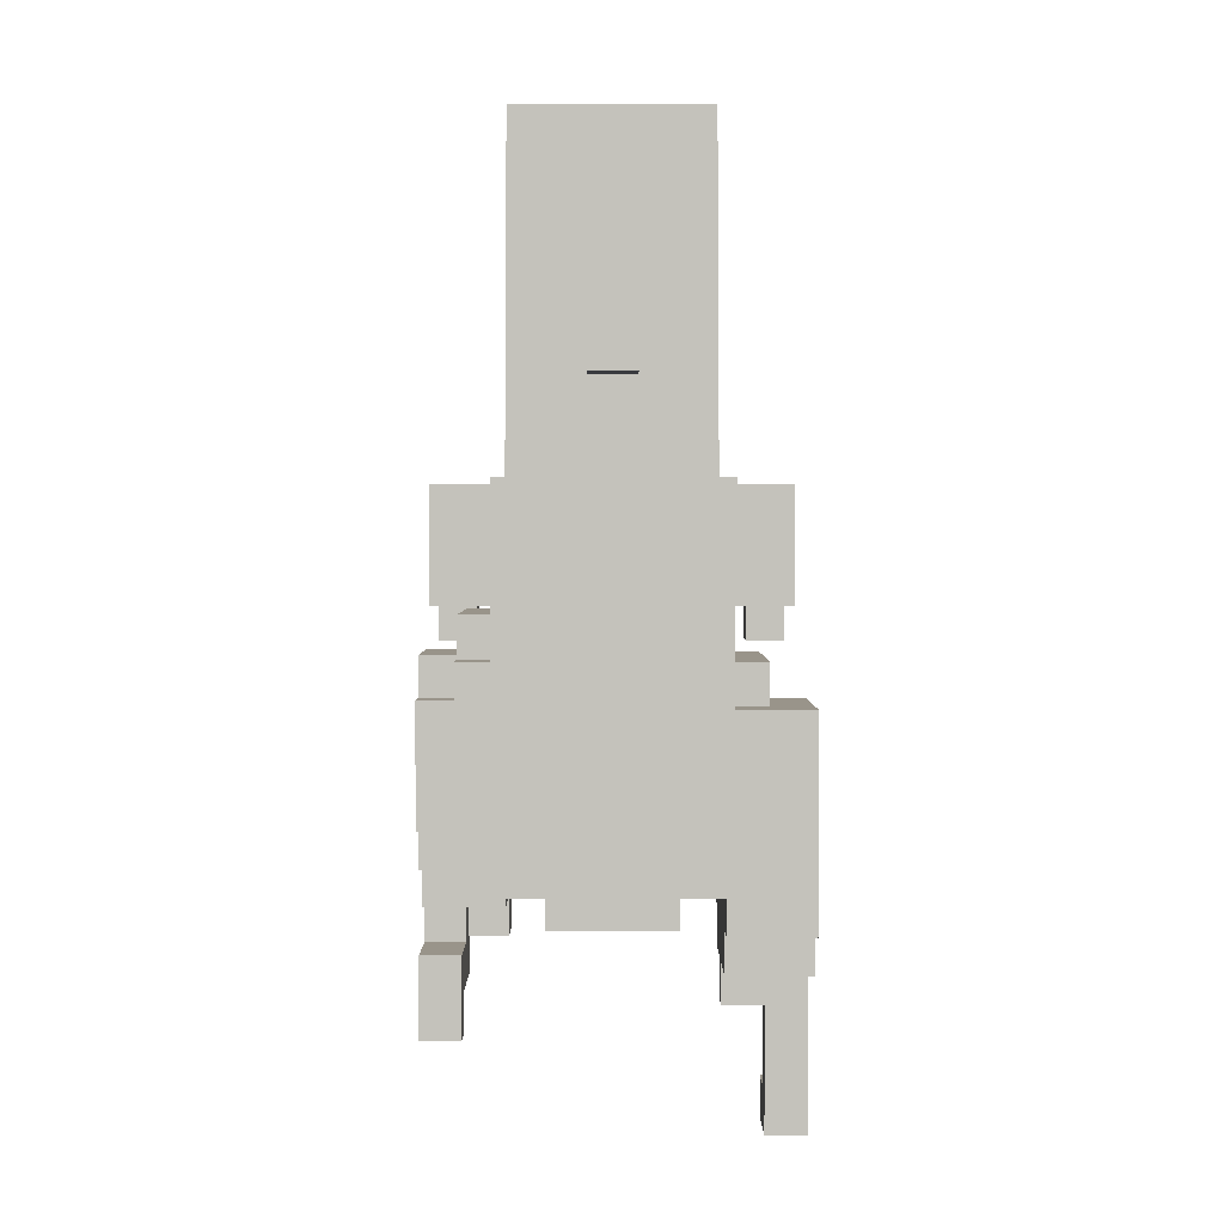
<metadata>
{"format":"obj","ext":"obj","renderer":"f3d","projection":"perspective","resolution":1024,"background":"white","views":[{"elev":1.9,"azim":-90.1,"up":"+Y"}]}
</metadata>
<code>
g
v -1.05 2.05 0.05
v -1.05 1.75 -0.05
v -1.05 1.75 0.05
v -1.05 2.05 -0.05
v -0.95 1.75 0.05
v -0.95 1.45 -0.15
v -0.95 1.45 0.15
v -0.95 1.75 -0.05
v -0.95 1.85 0.15
v -0.95 1.85 0.05
v -0.95 1.85 -0.05
v -0.95 1.85 -0.15
v -0.85 1.25 0.05
v -0.85 1.15 -0.15
v -0.85 1.15 0.05
v -0.85 1.35 0.15
v -0.85 1.25 0.15
v -0.85 1.35 -0.15
v -0.85 1.45 0.15
v -0.85 1.35 0.25
v -0.85 1.45 -0.15
v -0.85 1.35 -0.25
v -0.85 1.45 -0.25
v -0.85 1.55 0.25
v -0.85 1.55 0.15
v -0.75 1.15 0.05
v -0.75 0.95 -0.15
v -0.75 0.95 0.15
v -0.75 1.15 -0.15
v -0.75 0.95 -0.25
v -0.75 1.25 0.15
v -0.75 0.95 0.25
v -0.75 1.25 0.05
v -0.75 1.35 0.25
v -0.75 1.35 0.15
v -0.75 1.35 -0.15
v -0.75 1.35 -0.25
v -0.75 1.55 -0.15
v -0.75 1.45 -0.25
v -0.75 1.45 -0.15
v -0.75 1.55 -0.25
v -0.65 0.95 0.25
v -0.65 0.85 0.15
v -0.65 0.85 0.25
v -0.65 0.95 0.15
v -0.65 0.85 -0.15
v -0.65 0.95 -0.15
v -0.65 0.85 -0.25
v -0.65 0.95 -0.25
v -0.55 0.85 0.25
v -0.55 0.75 0.15
v -0.55 0.75 0.25
v -0.55 0.85 0.15
v -0.55 0.75 -0.15
v -0.55 0.85 -0.15
v -0.55 0.75 -0.25
v -0.55 0.85 -0.25
v -0.45 0.75 0.25
v -0.45 0.65 0.15
v -0.45 0.65 0.25
v -0.45 0.75 0.15
v -0.45 0.65 -0.15
v -0.45 0.75 -0.15
v -0.45 0.65 -0.25
v -0.45 0.75 -0.25
v -0.35 0.65 0.25
v -0.35 0.55 0.25
v -0.35 0.55 0.45
v -0.35 1.05 0.45
v -0.35 1.05 0.25
v -0.25 0.55 0.45
v -0.25 0.45 0.25
v -0.25 0.45 0.45
v -0.25 0.55 0.25
v -0.25 0.65 0.15
v -0.25 0.55 -0.15
v -0.25 0.55 0.15
v -0.25 0.65 -0.15
v -0.25 1.15 0.35
v -0.25 1.05 0.25
v -0.25 1.05 0.35
v -0.25 1.15 0.25
v -0.25 1.15 -0.25
v -0.25 0.75 -0.35
v -0.25 0.75 -0.25
v -0.25 1.15 -0.35
v -0.25 1.45 0.25
v -0.25 1.35 0.15
v -0.25 1.35 0.25
v -0.25 1.45 0.15
v -0.25 1.35 -0.15
v -0.25 1.45 -0.15
v -0.25 1.35 -0.25
v -0.25 1.45 -0.25
v -0.15 0.75 -0.25
v -0.15 0.65 -0.35
v -0.15 0.65 -0.25
v -0.15 0.75 -0.35
v -0.15 1.25 -0.25
v -0.15 1.15 -0.35
v -0.15 1.15 -0.25
v -0.15 1.25 -0.35
v -0.15 1.55 0.15
v -0.15 1.45 -0.15
v -0.15 1.45 0.15
v -0.15 1.55 -0.15
v -0.05 0.35 0.35
v -0.05 0.05 0.35
v -0.05 0.05 0.45
v -0.05 0.45 0.45
v -0.05 0.35 0.25
v -0.05 0.45 0.25
v -0.05 1.05 -0.35
v -0.05 0.75 -0.45
v -0.05 0.75 -0.35
v -0.05 1.05 -0.45
v -0.05 1.55 0.25
v -0.05 1.45 0.15
v -0.05 1.45 0.25
v -0.05 1.55 0.15
v -0.05 1.55 -0.15
v -0.05 1.45 -0.25
v -0.05 1.45 -0.15
v -0.05 1.55 -0.25
v -0.05 1.65 0.15
v -0.05 1.65 -0.15
v 0.05 0.45 -0.35
v 0.05 0.25 -0.45
v 0.05 0.25 -0.35
v 0.05 0.45 -0.45
v 0.05 0.75 -0.35
v 0.05 0.65 -0.45
v 0.05 0.65 -0.35
v 0.05 0.75 -0.45
v 0.05 1.15 -0.35
v 0.05 1.05 -0.45
v 0.05 1.05 -0.35
v 0.05 1.15 -0.45
v 0.05 1.65 0.25
v 0.05 1.55 0.15
v 0.05 1.55 0.25
v 0.05 1.65 0.15
v 0.05 1.65 -0.15
v 0.05 1.55 -0.25
v 0.05 1.55 -0.15
v 0.05 1.65 -0.25
v 0.15 0.65 -0.25
v 0.15 0.55 -0.45
v 0.15 0.55 -0.25
v 0.15 0.65 -0.45
v 0.15 2.35 0.25
v 0.15 1.65 0.15
v 0.15 1.65 0.25
v 0.15 2.35 0.15
v 0.15 1.65 -0.15
v 0.15 2.35 -0.15
v 0.15 1.65 -0.25
v 0.15 2.35 -0.25
v 0.25 0.55 -0.35
v 0.25 0.45 -0.45
v 0.25 0.45 -0.35
v 0.25 0.55 -0.45
v 0.25 2.45 0.25
v 0.25 2.35 0.15
v 0.25 2.35 0.25
v 0.25 2.35 -0.25
v 0.25 2.35 -0.15
v 0.25 2.45 -0.25
v 0.35 0.55 -0.25
v 0.35 0.45 -0.35
v 0.35 0.45 -0.25
v 0.35 0.55 -0.35
v 0.45 1.55 0.45
v 0.45 1.25 0.25
v 0.45 1.25 0.45
v 0.45 1.55 0.25
v 0.45 1.55 -0.25
v 0.45 1.25 -0.45
v 0.45 1.25 -0.25
v 0.45 1.55 -0.45
v 0.45 2.25 0.25
v 0.45 2.15 -0.25
v 0.45 2.15 0.25
v 0.45 2.25 -0.25
v 0.85 1.25 0.45
v 0.85 1.15 0.35
v 0.85 1.15 0.45
v 0.85 1.25 0.35
v 0.85 1.25 -0.35
v 0.85 1.15 -0.45
v 0.85 1.15 -0.35
v 0.85 1.25 -0.45
v -0.95 1.95 0.05
v -0.95 1.95 -0.05
v -0.95 2.05 0.05
v -0.95 2.05 -0.05
v -0.85 1.75 0.15
v -0.85 1.75 0.05
v -0.85 1.85 0.15
v -0.85 1.85 0.05
v -0.85 1.75 -0.05
v -0.85 1.75 -0.15
v -0.85 1.85 -0.05
v -0.85 1.85 -0.15
v -0.85 1.95 0.05
v -0.85 1.95 -0.05
v -0.75 1.65 0.15
v -0.75 1.65 0.05
v -0.75 1.75 0.15
v -0.75 1.75 0.05
v -0.75 1.65 -0.05
v -0.75 1.65 -0.15
v -0.75 1.75 -0.05
v -0.75 1.75 -0.15
v -0.75 1.85 0.05
v -0.75 1.85 -0.05
v -0.65 1.45 0.25
v -0.65 1.45 0.15
v -0.65 1.55 0.25
v -0.65 1.55 0.15
v -0.65 1.45 -0.15
v -0.65 1.45 -0.25
v -0.65 1.55 -0.15
v -0.65 1.55 -0.25
v -0.65 1.55 0.05
v -0.65 1.65 0.15
v -0.65 1.65 0.05
v -0.65 1.55 -0.05
v -0.65 1.65 -0.05
v -0.65 1.65 -0.15
v -0.65 1.75 0.05
v -0.65 1.75 -0.05
v -0.55 1.35 0.25
v -0.55 1.35 0.15
v -0.55 1.45 0.25
v -0.55 1.35 0.05
v -0.55 1.45 0.15
v -0.55 1.45 0.05
v -0.55 1.35 -0.05
v -0.55 1.35 -0.15
v -0.55 1.45 -0.05
v -0.55 1.35 -0.25
v -0.55 1.45 -0.15
v -0.55 1.45 -0.25
v -0.55 1.55 0.15
v -0.55 1.55 0.05
v -0.55 1.55 -0.05
v -0.55 1.55 -0.15
v -0.55 1.65 0.05
v -0.55 1.65 -0.05
v -0.45 1.35 0.05
v -0.45 1.35 -0.05
v -0.45 1.45 0.05
v -0.45 1.45 -0.05
v 0.05 0.15 0.45
v 0.05 0.15 0.35
v 0.05 0.35 0.45
v 0.05 0.35 0.35
v 0.05 0.35 0.25
v 0.05 0.45 0.35
v 0.05 0.45 0.25
v 0.05 0.95 0.45
v 0.05 0.95 0.35
v 0.05 1.05 0.45
v 0.05 1.05 0.35
v 0.15 0.05 0.45
v 0.15 0.05 0.35
v 0.15 0.15 0.45
v 0.15 0.15 0.35
v 0.15 0.25 -0.35
v 0.15 0.25 -0.45
v 0.15 0.35 -0.35
v 0.15 0.35 -0.45
v 0.15 0.35 0.45
v 0.15 0.35 0.35
v 0.15 0.45 0.35
v 0.15 0.55 0.35
v 0.15 0.45 0.25
v 0.15 0.55 0.25
v 0.15 0.95 0.45
v 0.15 0.95 0.35
v 0.25 0.55 0.35
v 0.25 0.55 0.25
v 0.25 0.65 0.35
v 0.25 0.65 0.25
v 0.25 0.55 0.15
v 0.25 0.55 -0.15
v 0.25 0.65 0.15
v 0.25 0.65 -0.15
v 0.25 1.05 0.35
v 0.25 1.05 0.25
v 0.25 1.15 0.35
v 0.25 1.15 0.25
v 0.35 0.65 0.35
v 0.35 0.65 0.25
v 0.35 1.05 0.35
v 0.35 1.05 0.25
v 0.35 1.05 -0.35
v 0.35 1.05 -0.45
v 0.35 1.15 -0.35
v 0.35 1.15 -0.45
v 0.35 1.15 -0.25
v 0.35 1.25 -0.25
v 0.35 1.25 -0.35
v 0.35 2.15 0.25
v 0.35 2.15 -0.25
v 0.35 2.25 0.25
v 0.35 2.25 -0.25
v 0.45 0.35 -0.35
v 0.45 0.35 -0.45
v 0.45 0.45 -0.35
v 0.45 0.45 -0.45
v 0.45 1.05 -0.25
v 0.45 1.05 -0.35
v 0.45 1.15 -0.25
v 0.45 1.15 -0.35
v 0.55 0.45 -0.25
v 0.55 0.45 -0.45
v 0.55 0.65 -0.25
v 0.55 0.65 0.25
v 0.55 0.65 0.15
v 0.55 0.75 0.25
v 0.55 0.65 -0.15
v 0.55 0.75 0.15
v 0.55 0.75 -0.15
v 0.55 0.75 -0.25
v 0.55 1.05 -0.25
v 0.55 1.05 -0.45
v 0.55 1.25 0.35
v 0.55 1.25 0.25
v 0.55 1.35 0.35
v 0.55 1.35 0.25
v 0.55 1.25 -0.25
v 0.55 1.25 -0.35
v 0.55 1.35 -0.25
v 0.55 1.35 -0.35
v 0.65 0.75 0.25
v 0.65 0.75 0.15
v 0.65 0.85 0.15
v 0.65 0.75 -0.15
v 0.65 0.75 -0.25
v 0.65 0.85 -0.15
v 0.65 0.95 0.25
v 0.65 0.95 0.15
v 0.65 0.95 -0.15
v 0.65 0.95 -0.25
v 0.65 1.35 0.35
v 0.65 1.35 0.25
v 0.65 1.55 0.45
v 0.65 1.35 0.45
v 0.65 1.55 0.25
v 0.65 1.35 -0.35
v 0.65 1.35 -0.45
v 0.65 1.55 -0.25
v 0.65 1.35 -0.25
v 0.65 1.55 -0.45
v 0.65 1.85 0.15
v 0.65 1.85 -0.15
v 0.65 1.95 0.15
v 0.65 1.95 -0.15
v 0.75 0.85 0.15
v 0.75 0.85 -0.15
v 0.75 0.95 0.15
v 0.75 0.95 -0.15
v 0.75 0.95 0.25
v 0.75 1.35 0.15
v 0.75 0.95 -0.25
v 0.75 1.35 -0.15
v 0.75 1.75 0.25
v 0.75 1.75 -0.25
v 0.75 1.85 0.25
v 0.75 1.85 0.15
v 0.75 1.95 0.25
v 0.75 1.95 0.15
v 0.75 1.85 -0.15
v 0.75 1.85 -0.25
v 0.75 1.95 -0.15
v 0.75 1.95 -0.25
v 0.95 1.15 0.45
v 0.95 1.15 0.35
v 0.95 1.35 0.45
v 0.95 1.35 0.35
v 0.95 1.15 -0.35
v 0.95 1.15 -0.45
v 0.95 1.35 -0.35
v 0.95 1.35 -0.45
v 1.05 1.75 0.25
v 1.05 1.75 -0.25
v 1.05 1.85 0.25
v 1.05 1.85 -0.25
v 1.05 2.35 0.25
v 1.05 2.35 -0.25
v 1.05 2.45 0.25
v 1.05 2.45 -0.25
v 1.15 1.95 0.25
v 1.15 1.95 -0.25
v 1.15 2.35 0.25
v 1.15 2.35 -0.25
v -0.65 1.15 0.25
v -0.55 1.15 0.25
v -0.55 1.25 0.25
v -0.25 1.25 0.25
v -0.65 1.15 -0.25
v -0.55 1.15 -0.25
v -0.55 1.25 -0.25
v -0.25 1.25 -0.25
f 1 2 3
f 4 2 1
f 5 6 7
f 8 6 5
f 9 5 7
f 10 5 9
f 11 6 8
f 12 6 11
f 13 14 15
f 16 13 17
f 18 14 13
f 18 13 16
f 19 16 20
f 19 18 16
f 21 22 18
f 21 18 19
f 23 22 21
f 24 19 20
f 25 19 24
f 26 27 28
f 29 30 27
f 29 27 26
f 31 28 32
f 31 26 28
f 33 26 31
f 34 31 32
f 35 31 34
f 36 30 29
f 37 30 36
f 38 39 40
f 41 39 38
f 42 43 44
f 45 46 43
f 45 43 42
f 47 48 46
f 47 46 45
f 49 48 47
f 50 51 52
f 53 54 51
f 53 51 50
f 55 56 54
f 55 54 53
f 57 56 55
f 58 59 60
f 61 62 59
f 61 59 58
f 63 64 62
f 63 62 61
f 65 64 63
f 66 67 68
f 69 66 68
f 70 66 69
f 71 72 73
f 74 72 71
f 75 76 77
f 78 76 75
f 79 80 81
f 82 80 79
f 83 84 85
f 86 84 83
f 87 88 89
f 90 91 88
f 90 88 87
f 92 93 91
f 92 91 90
f 94 93 92
f 95 96 97
f 98 96 95
f 99 100 101
f 102 100 99
f 103 104 105
f 106 104 103
f 107 108 109
f 110 107 109
f 110 111 107
f 112 111 110
f 113 114 115
f 116 114 113
f 117 118 119
f 120 118 117
f 121 122 123
f 124 122 121
f 125 121 120
f 126 121 125
f 127 128 129
f 130 128 127
f 131 132 133
f 134 132 131
f 135 136 137
f 138 136 135
f 139 140 141
f 142 140 139
f 143 144 145
f 146 144 143
f 147 148 149
f 150 148 147
f 151 152 153
f 154 155 152
f 154 152 151
f 156 157 155
f 156 155 154
f 158 157 156
f 159 160 161
f 162 160 159
f 163 164 165
f 163 166 167
f 163 167 164
f 168 166 163
f 169 170 171
f 172 170 169
f 173 174 175
f 176 174 173
f 177 178 179
f 180 178 177
f 181 182 183
f 184 182 181
f 185 186 187
f 188 186 185
f 189 190 191
f 192 190 189
f 193 194 195
f 195 194 196
f 197 198 199
f 199 198 200
f 201 202 203
f 203 202 204
f 200 203 205
f 205 203 206
f 207 208 209
f 209 208 210
f 211 212 213
f 213 212 214
f 210 213 215
f 215 213 216
f 217 218 219
f 219 218 220
f 221 222 223
f 223 222 224
f 220 225 226
f 226 225 227
f 228 223 229
f 229 223 230
f 227 229 231
f 231 229 232
f 233 234 235
f 234 236 237
f 235 234 237
f 237 236 238
f 239 240 241
f 240 242 243
f 241 240 243
f 243 242 244
f 238 241 245
f 237 238 245
f 241 243 245
f 245 243 246
f 246 243 247
f 247 243 248
f 246 247 249
f 249 247 250
f 251 252 253
f 253 252 254
f 255 256 257
f 257 256 258
f 258 259 260
f 260 259 261
f 262 263 264
f 264 263 265
f 266 267 268
f 268 267 269
f 270 271 272
f 272 271 273
f 274 275 276
f 274 276 277
f 276 278 277
f 277 278 279
f 274 277 280
f 280 277 281
f 282 283 284
f 284 283 285
f 286 287 288
f 288 287 289
f 290 291 292
f 292 291 293
f 294 295 296
f 296 295 297
f 298 299 300
f 300 299 301
f 302 300 303
f 303 300 304
f 305 306 307
f 307 306 308
f 309 310 311
f 311 310 312
f 313 314 315
f 315 314 316
f 317 318 319
f 320 321 322
f 321 323 324
f 322 321 324
f 323 319 325
f 324 323 325
f 319 318 326
f 325 319 326
f 326 318 327
f 327 318 328
f 329 330 331
f 331 330 332
f 333 334 335
f 335 334 336
f 337 338 339
f 338 340 339
f 340 341 342
f 339 340 342
f 337 339 343
f 343 339 344
f 342 341 345
f 345 341 346
f 347 348 349
f 350 347 349
f 349 348 351
f 352 353 354
f 355 352 354
f 354 353 356
f 357 358 359
f 359 358 360
f 361 362 363
f 363 362 364
f 365 363 366
f 363 364 366
f 364 367 368
f 366 364 368
f 365 366 369
f 366 368 369
f 368 367 370
f 369 368 370
f 371 372 373
f 373 372 374
f 375 376 377
f 377 376 378
f 379 380 381
f 381 380 382
f 383 384 385
f 385 384 386
f 387 388 389
f 389 388 390
f 391 392 393
f 393 392 394
f 395 396 397
f 397 396 398
f 71 69 68
f 110 71 73
f 255 110 109
f 257 110 255
f 262 69 71
f 262 110 257
f 262 71 110
f 264 69 262
f 266 255 109
f 268 255 266
f 274 262 257
f 280 262 274
f 350 173 175
f 349 173 350
f 185 350 175
f 379 185 187
f 381 350 185
f 381 185 379
f 265 79 81
f 281 265 263
f 282 281 277
f 284 281 282
f 290 79 265
f 290 281 284
f 290 265 281
f 292 79 290
f 294 290 284
f 296 290 294
f 34 24 20
f 42 34 32
f 399 34 42
f 217 24 34
f 217 34 399
f 219 24 217
f 50 399 42
f 50 42 44
f 400 217 399
f 400 399 50
f 401 217 400
f 233 217 401
f 235 217 233
f 58 50 52
f 58 400 50
f 58 401 400
f 66 58 60
f 70 401 58
f 70 58 66
f 80 401 70
f 82 401 80
f 402 233 401
f 402 401 82
f 89 233 402
f 119 87 89
f 119 89 402
f 119 402 82
f 141 117 119
f 153 139 141
f 293 141 119
f 293 151 153
f 293 153 141
f 293 119 82
f 165 151 293
f 297 293 291
f 297 163 165
f 297 165 293
f 305 163 297
f 307 163 305
f 174 297 295
f 174 305 297
f 176 305 174
f 183 305 176
f 181 163 307
f 320 174 295
f 322 174 320
f 330 174 322
f 337 332 330
f 337 330 322
f 343 332 337
f 348 332 343
f 351 183 176
f 351 181 183
f 365 348 343
f 365 351 348
f 369 181 351
f 369 351 365
f 371 181 369
f 373 181 371
f 387 371 369
f 389 371 387
f 391 163 181
f 391 181 373
f 393 163 391
f 395 391 373
f 397 391 395
f 19 9 7
f 25 9 19
f 197 9 25
f 199 9 197
f 31 16 17
f 35 16 31
f 207 197 25
f 209 197 207
f 220 207 25
f 226 207 220
f 237 220 218
f 245 220 237
f 118 103 105
f 120 103 118
f 140 125 120
f 142 125 140
f 286 75 77
f 288 75 286
f 361 344 339
f 363 344 361
f 5 1 3
f 10 1 5
f 193 1 10
f 195 1 193
f 200 193 10
f 205 193 200
f 26 13 15
f 33 13 26
f 210 200 198
f 215 200 210
f 227 210 208
f 231 210 227
f 246 227 225
f 249 227 246
f 251 238 236
f 253 238 251
f 375 360 358
f 377 360 375
f 169 147 149
f 317 169 171
f 319 147 169
f 319 169 317
f 270 127 129
f 272 127 270
f 161 127 272
f 170 161 272
f 170 159 161
f 172 159 170
f 309 170 272
f 311 170 309
f 352 336 334
f 189 352 334
f 383 189 191
f 385 352 189
f 385 189 383
f 108 107 256
f 256 107 258
f 108 256 267
f 267 256 269
f 258 260 275
f 275 260 276
f 329 331 347
f 329 347 188
f 186 188 380
f 188 347 382
f 380 188 382
f 67 66 74
f 72 74 112
f 111 112 259
f 112 74 261
f 259 112 261
f 261 74 278
f 74 66 279
f 278 74 279
f 279 66 283
f 283 66 285
f 357 359 372
f 372 359 374
f 2 4 8
f 8 4 11
f 11 4 194
f 194 4 196
f 11 194 203
f 203 194 206
f 201 203 213
f 213 203 216
f 211 213 229
f 229 213 232
f 228 229 247
f 247 229 250
f 239 241 252
f 252 241 254
f 6 12 21
f 21 12 202
f 202 12 204
f 14 18 29
f 29 18 36
f 21 202 40
f 40 202 38
f 38 202 212
f 212 202 214
f 38 212 223
f 223 212 230
f 221 223 243
f 243 223 248
f 104 106 123
f 123 106 121
f 121 126 145
f 145 126 143
f 76 78 287
f 287 78 289
f 342 345 362
f 362 345 364
f 22 23 37
f 37 23 39
f 30 37 49
f 39 41 49
f 37 39 49
f 49 41 403
f 403 41 222
f 222 41 224
f 48 49 57
f 49 403 57
f 403 222 404
f 57 403 404
f 404 222 405
f 405 222 242
f 242 222 244
f 56 57 65
f 57 404 65
f 404 405 65
f 65 405 85
f 64 65 85
f 85 405 83
f 405 242 406
f 83 405 406
f 406 242 93
f 64 85 97
f 97 85 95
f 93 94 101
f 406 93 101
f 83 406 101
f 101 94 99
f 99 94 122
f 122 124 144
f 144 146 157
f 157 158 166
f 122 144 303
f 166 168 303
f 157 166 303
f 144 157 303
f 99 122 303
f 303 168 306
f 306 168 308
f 302 303 315
f 303 306 315
f 315 306 179
f 179 306 177
f 177 306 182
f 308 168 184
f 313 315 327
f 315 179 327
f 327 179 333
f 326 327 341
f 333 335 341
f 327 333 341
f 341 335 346
f 346 335 355
f 177 182 354
f 182 184 354
f 346 355 367
f 355 354 367
f 354 184 370
f 367 354 370
f 370 184 376
f 376 184 378
f 370 376 388
f 388 376 390
f 184 168 392
f 378 184 392
f 392 168 394
f 378 392 396
f 396 392 398
f 84 86 98
f 98 86 100
f 96 98 115
f 100 102 115
f 98 100 115
f 115 102 113
f 96 115 133
f 133 115 131
f 113 102 137
f 137 102 135
f 135 102 300
f 300 102 304
f 298 300 314
f 314 300 316
f 114 116 134
f 134 116 136
f 128 130 271
f 271 130 273
f 136 138 150
f 132 134 150
f 134 136 150
f 273 130 160
f 148 150 162
f 150 138 299
f 160 162 299
f 162 150 299
f 299 138 301
f 273 160 310
f 160 299 310
f 310 299 312
f 312 299 318
f 318 299 328
f 178 180 353
f 353 180 356
f 178 353 192
f 190 192 384
f 192 353 386
f 384 192 386
f 108 266 109
f 267 266 108
f 128 270 129
f 271 270 128
f 258 274 257
f 275 274 258
f 111 258 107
f 259 258 111
f 273 309 272
f 310 309 273
f 72 110 73
f 112 110 72
f 261 276 260
f 278 276 261
f 170 317 171
f 311 317 170
f 312 317 311
f 318 317 312
f 67 71 68
f 74 71 67
f 279 282 277
f 283 282 279
f 76 286 77
f 287 286 76
f 159 169 149
f 172 169 159
f 148 159 149
f 162 159 148
f 285 294 284
f 295 294 285
f 59 66 60
f 59 320 295
f 59 295 285
f 59 285 66
f 75 320 59
f 288 320 75
f 321 320 288
f 62 75 59
f 78 75 62
f 289 321 288
f 323 321 289
f 64 78 62
f 64 289 78
f 64 323 289
f 97 323 64
f 147 323 97
f 319 323 147
f 96 147 97
f 133 147 96
f 132 147 133
f 150 147 132
f 51 58 52
f 61 58 51
f 324 337 322
f 338 337 324
f 54 61 51
f 63 61 54
f 325 338 324
f 340 338 325
f 56 63 54
f 65 63 56
f 326 340 325
f 341 340 326
f 84 95 85
f 98 95 84
f 114 131 115
f 134 131 114
f 43 50 44
f 53 50 43
f 46 53 43
f 55 53 46
f 342 361 339
f 362 361 342
f 48 55 46
f 57 55 48
f 28 42 32
f 45 42 28
f 344 365 343
f 363 365 344
f 27 45 28
f 47 45 27
f 30 47 27
f 49 47 30
f 346 364 345
f 367 364 346
f 186 379 187
f 380 379 186
f 14 26 15
f 29 26 14
f 190 383 191
f 384 383 190
f 329 185 175
f 188 185 329
f 174 329 175
f 330 329 174
f 13 31 17
f 33 31 13
f 334 333 179
f 178 334 179
f 178 189 334
f 192 189 178
f 332 347 331
f 348 347 332
f 16 34 20
f 35 34 16
f 22 36 18
f 37 36 22
f 336 355 335
f 352 355 336
f 6 19 7
f 21 19 6
f 2 5 3
f 8 5 2
f 370 387 369
f 388 387 370
f 374 395 373
f 360 374 359
f 377 395 374
f 377 374 360
f 378 395 377
f 396 395 378
f 308 181 307
f 184 181 308
f 255 268 256
f 256 268 269
f 127 161 130
f 130 161 160
f 262 280 263
f 263 280 281
f 69 264 81
f 81 264 265
f 69 81 70
f 70 81 80
f 290 296 291
f 291 296 297
f 313 327 314
f 113 137 116
f 116 137 136
f 298 314 299
f 314 327 328
f 299 314 328
f 79 292 82
f 82 292 293
f 83 101 86
f 86 101 100
f 302 315 300
f 300 315 316
f 135 300 138
f 138 300 301
f 99 303 102
f 102 303 304
f 350 381 347
f 347 381 382
f 233 89 234
f 234 89 88
f 234 88 236
f 236 88 251
f 251 88 252
f 239 252 240
f 252 88 91
f 240 252 91
f 240 91 242
f 242 91 93
f 352 385 353
f 353 385 386
f 217 235 218
f 218 235 237
f 87 119 90
f 90 119 105
f 105 119 118
f 238 253 241
f 241 253 254
f 90 105 92
f 92 105 104
f 21 40 23
f 23 40 39
f 221 243 222
f 222 243 244
f 104 123 94
f 92 104 94
f 94 123 122
f 173 349 176
f 176 349 351
f 24 219 25
f 25 219 220
f 117 141 120
f 120 141 140
f 220 245 225
f 225 245 246
f 228 247 223
f 223 247 248
f 103 120 106
f 106 120 121
f 38 223 41
f 41 223 224
f 121 145 124
f 124 145 144
f 177 354 180
f 180 354 356
f 139 153 142
f 142 153 152
f 207 226 208
f 208 226 227
f 227 249 229
f 229 249 250
f 211 229 212
f 212 229 230
f 125 142 126
f 142 152 126
f 126 152 143
f 143 152 155
f 143 155 146
f 146 155 157
f 197 209 198
f 198 209 210
f 210 231 213
f 213 231 232
f 201 213 202
f 202 213 214
f 371 389 372
f 9 199 10
f 10 199 200
f 200 215 203
f 203 215 216
f 11 203 12
f 12 203 204
f 357 372 358
f 372 389 375
f 358 372 375
f 375 389 376
f 376 389 390
f 193 205 194
f 194 205 206
f 1 195 4
f 4 195 196
f 305 183 306
f 306 183 182
f 151 165 154
f 154 165 164
f 154 164 156
f 156 164 167
f 156 167 158
f 158 167 166
f 391 397 392
f 392 397 398
f 163 393 168
f 168 393 394

</code>
